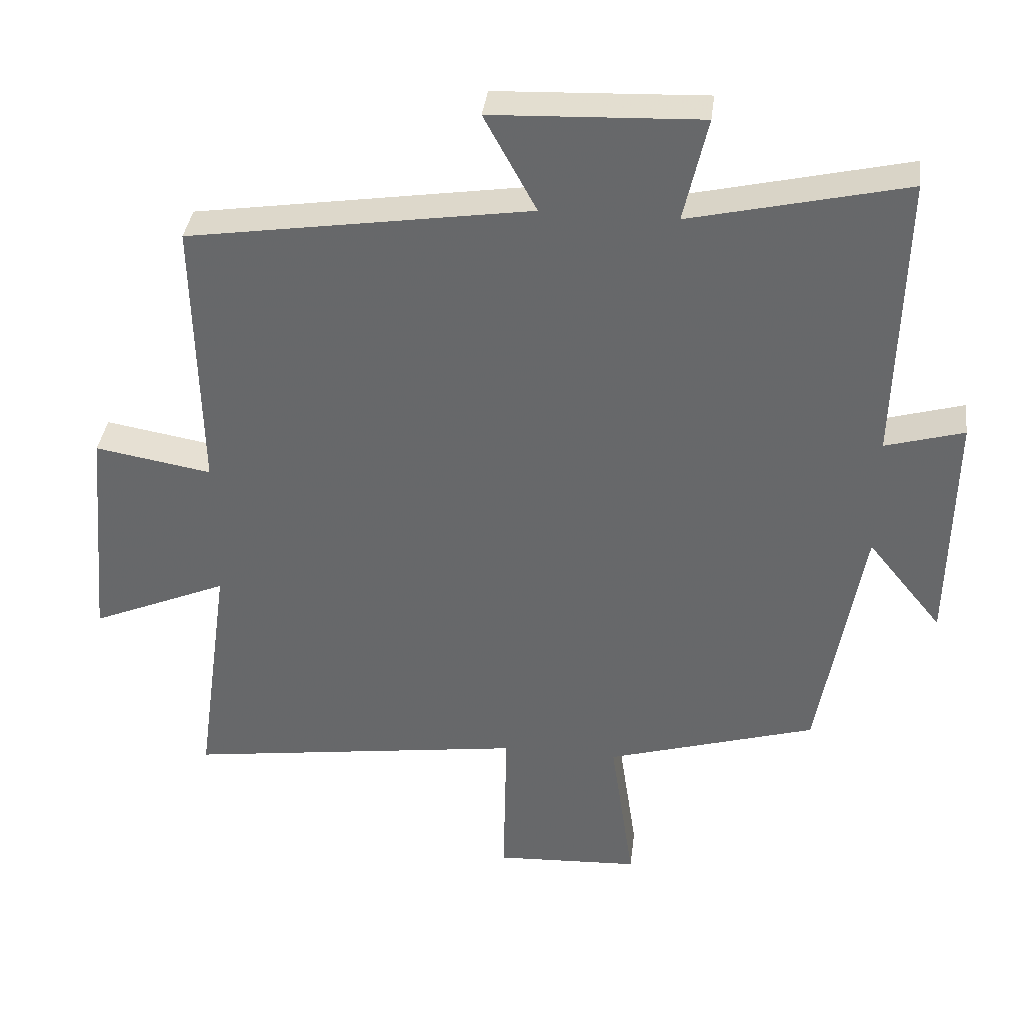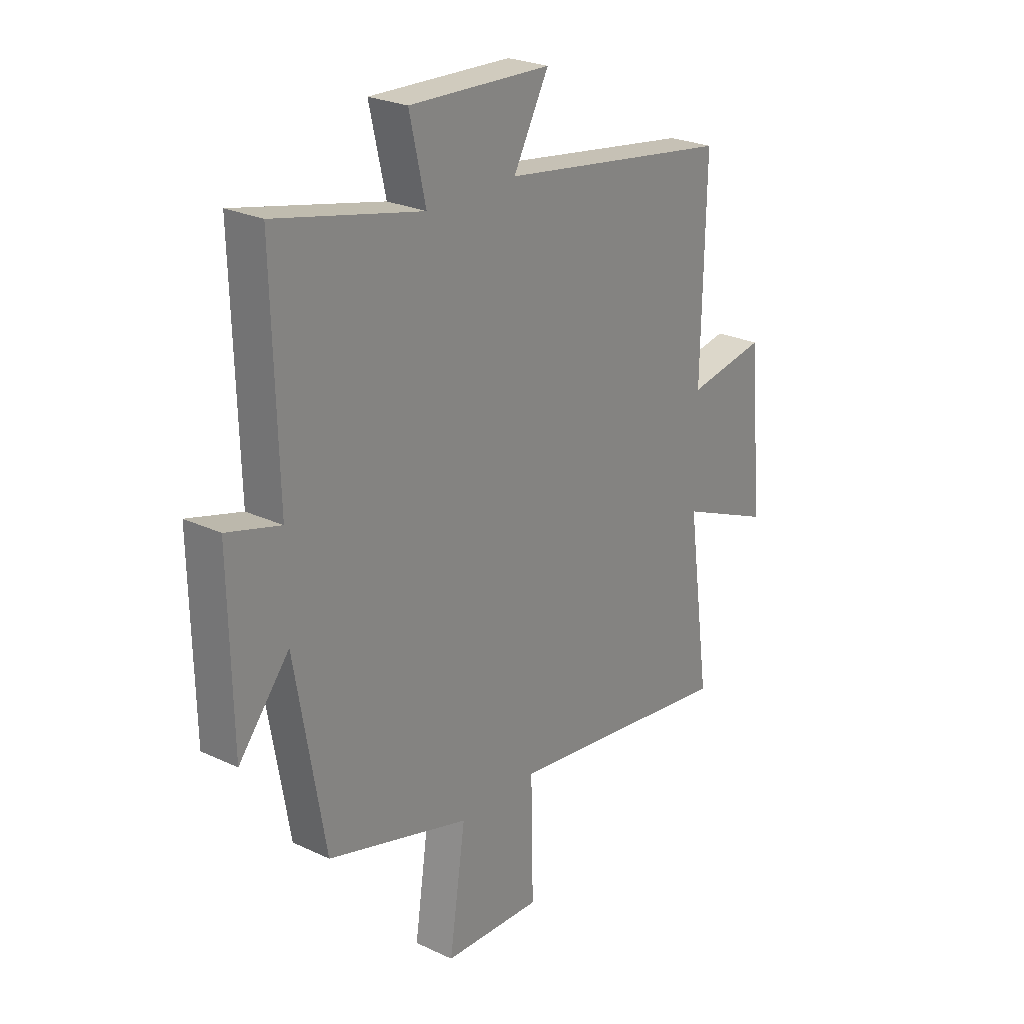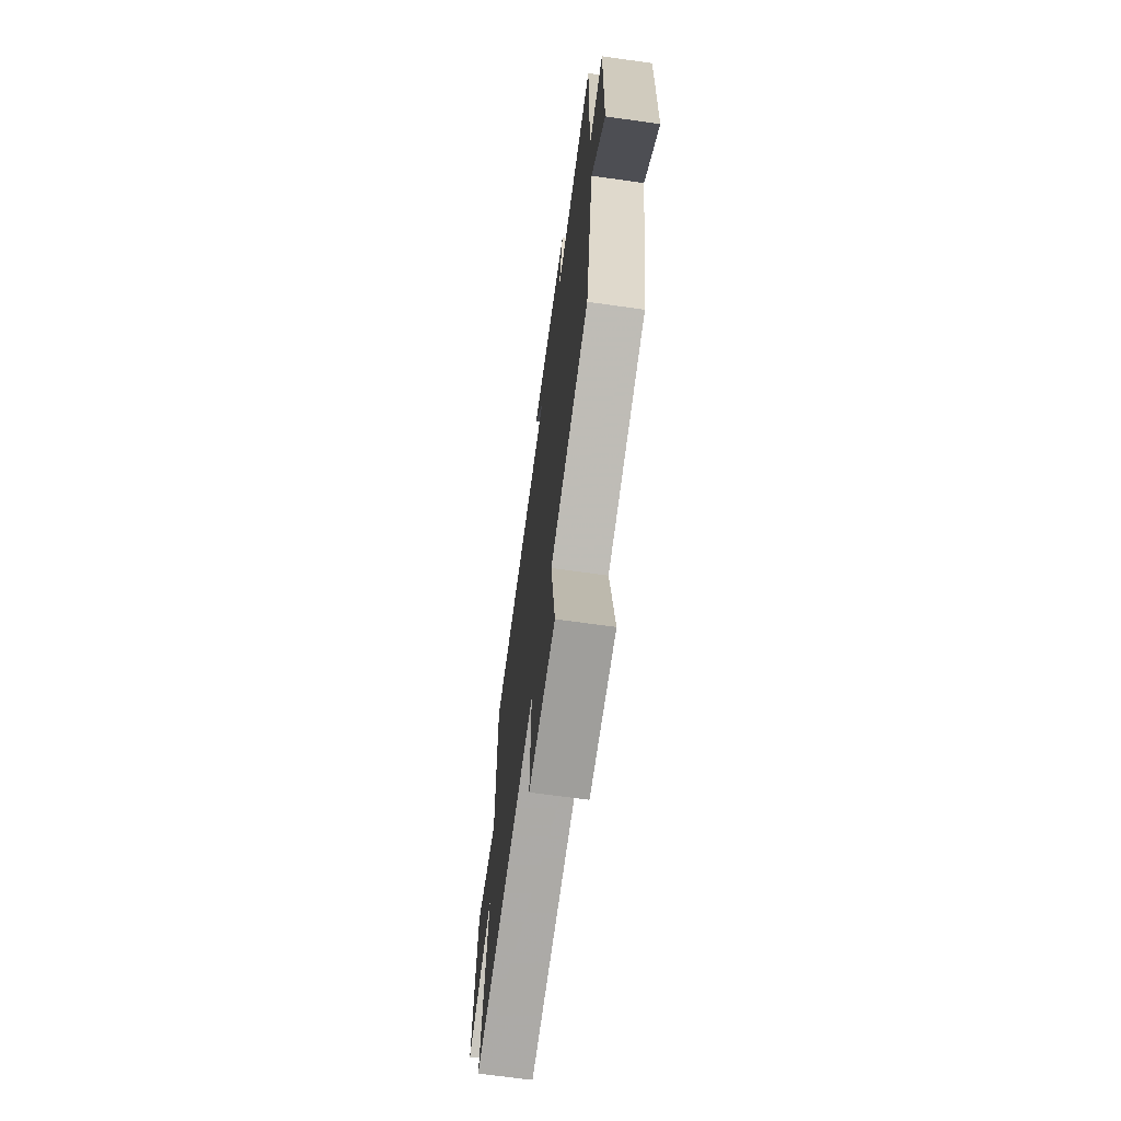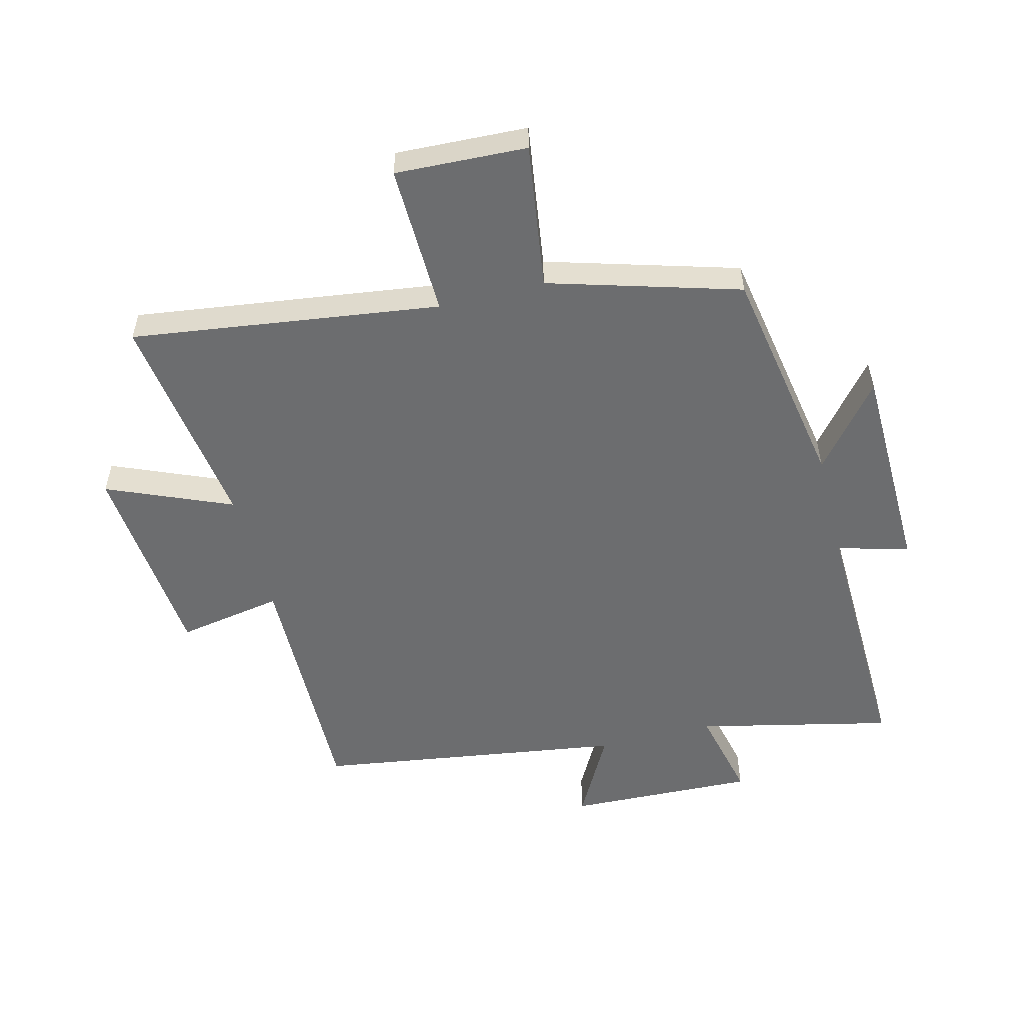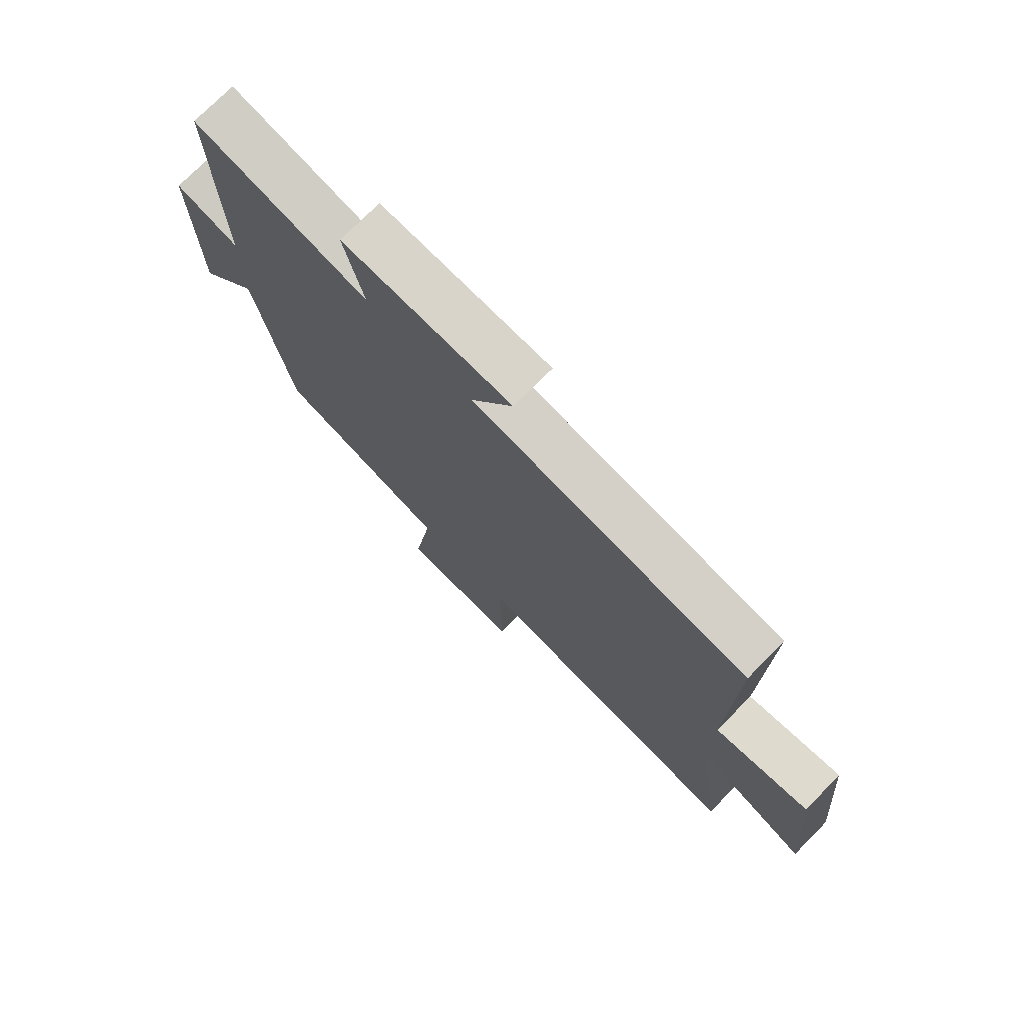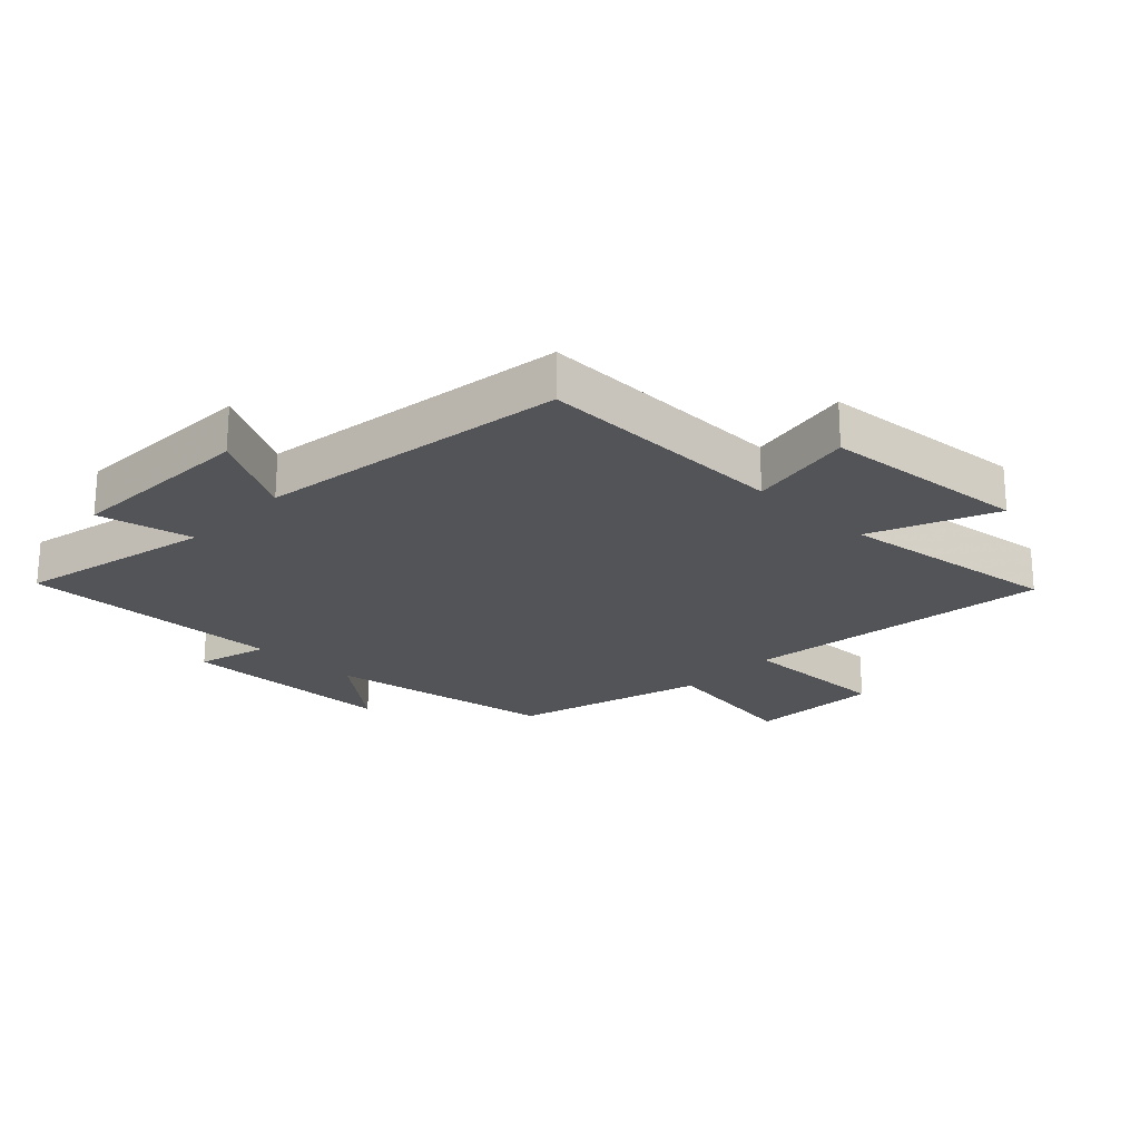
<metadata>
{"format":"obj","ext":"obj","renderer":"f3d","projection":"perspective","resolution":1024,"background":"white","views":[{"elev":36.8,"azim":-173.1,"up":"+Z"},{"elev":25.2,"azim":-52.7,"up":"+Z"},{"elev":-68.1,"azim":-98.0,"up":"+Z"},{"elev":-53.9,"azim":-165.6,"up":"+Y"},{"elev":74.8,"azim":44.7,"up":"+Z"},{"elev":-22.8,"azim":46.2,"up":"+Y"}]}
</metadata>
<code>
v 0.55 0.07 -0.569
v 0.048 0.07 -0.5
v 0.053 0.07 -0.748
v -0.161 0.07 -0.738
v -0.126 0.07 -0.5
v -0.436 0.07 -0.408
v -0.5 0.07 -0.037
v -0.61 0.07 -0.172
v -0.616 0.07 0.18
v -0.5 0.07 0.147
v -0.511 0.07 0.573
v -0.193 0.07 0.5
v -0.228 0.07 0.654
v 0.08 0.07 0.642
v 0.003 0.07 0.5
v 0.508 0.07 0.424
v 0.5 0.07 0.013
v 0.672 0.07 0.043
v 0.702 0.07 -0.293
v 0.5 0.07 -0.207
v 0.55 0 -0.569
v 0.048 0 -0.5
v 0.053 0 -0.748
v -0.161 0 -0.738
v -0.126 0 -0.5
v -0.436 0 -0.408
v -0.5 0 -0.037
v -0.61 0 -0.172
v -0.616 0 0.18
v -0.5 0 0.147
v -0.511 0 0.573
v -0.193 0 0.5
v -0.228 0 0.654
v 0.08 0 0.642
v 0.003 0 0.5
v 0.508 0 0.424
v 0.5 0 0.013
v 0.672 0 0.043
v 0.702 0 -0.293
v 0.5 0 -0.207
f 17 18 19 20
f 15 16 17
f 15 17 20
f 12 13 14 15
f 12 15 20 1
f 10 11 12 1
f 7 8 9 10
f 5 6 7 10
f 2 3 4 5
f 2 5 10
f 1 2 10
f 40 39 38 37
f 37 36 35
f 40 37 35
f 35 34 33 32
f 21 40 35 32
f 21 32 31 30
f 30 29 28 27
f 30 27 26 25
f 25 24 23 22
f 30 25 22
f 30 22 21
f 1 21 22 2
f 2 22 23 3
f 3 23 24 4
f 4 24 25 5
f 5 25 26 6
f 6 26 27 7
f 7 27 28 8
f 8 28 29 9
f 9 29 30 10
f 10 30 31 11
f 11 31 32 12
f 12 32 33 13
f 13 33 34 14
f 14 34 35 15
f 15 35 36 16
f 16 36 37 17
f 17 37 38 18
f 18 38 39 19
f 19 39 40 20
f 20 40 21 1

</code>
